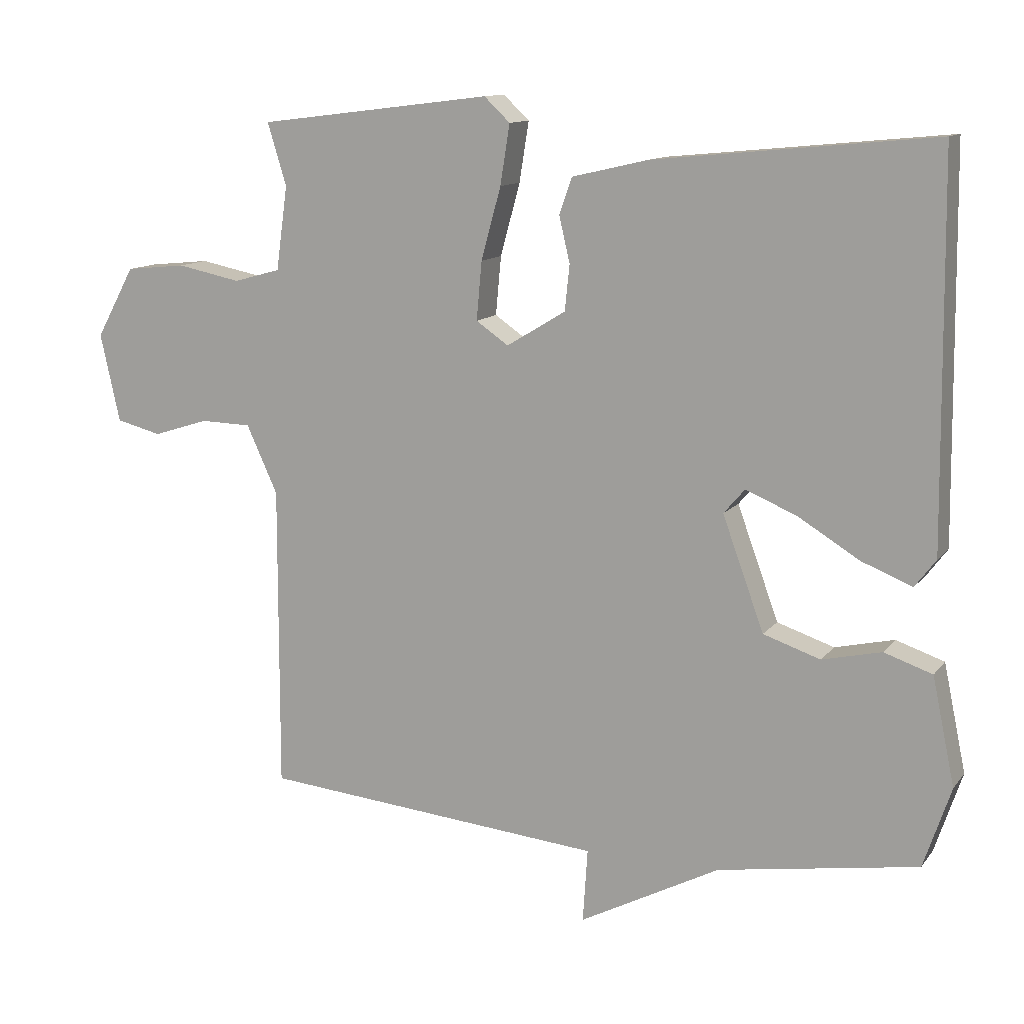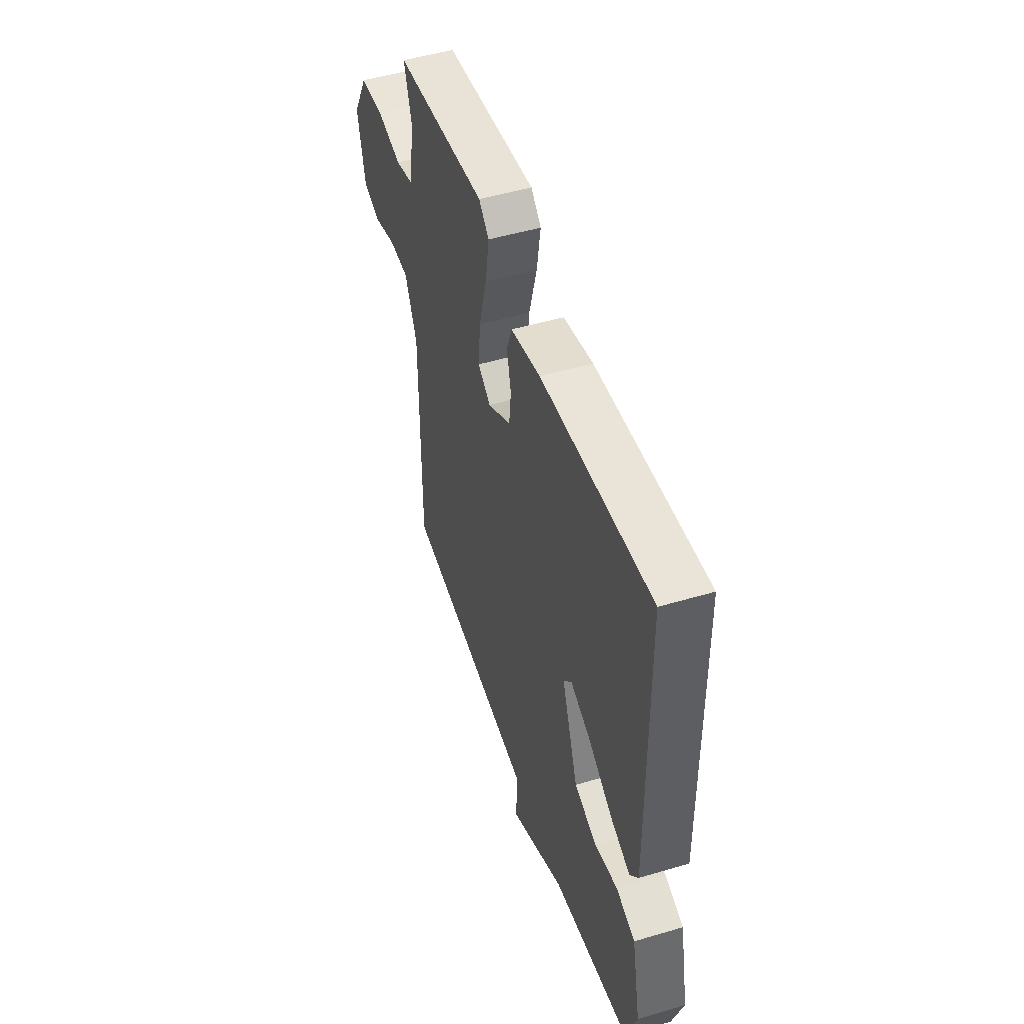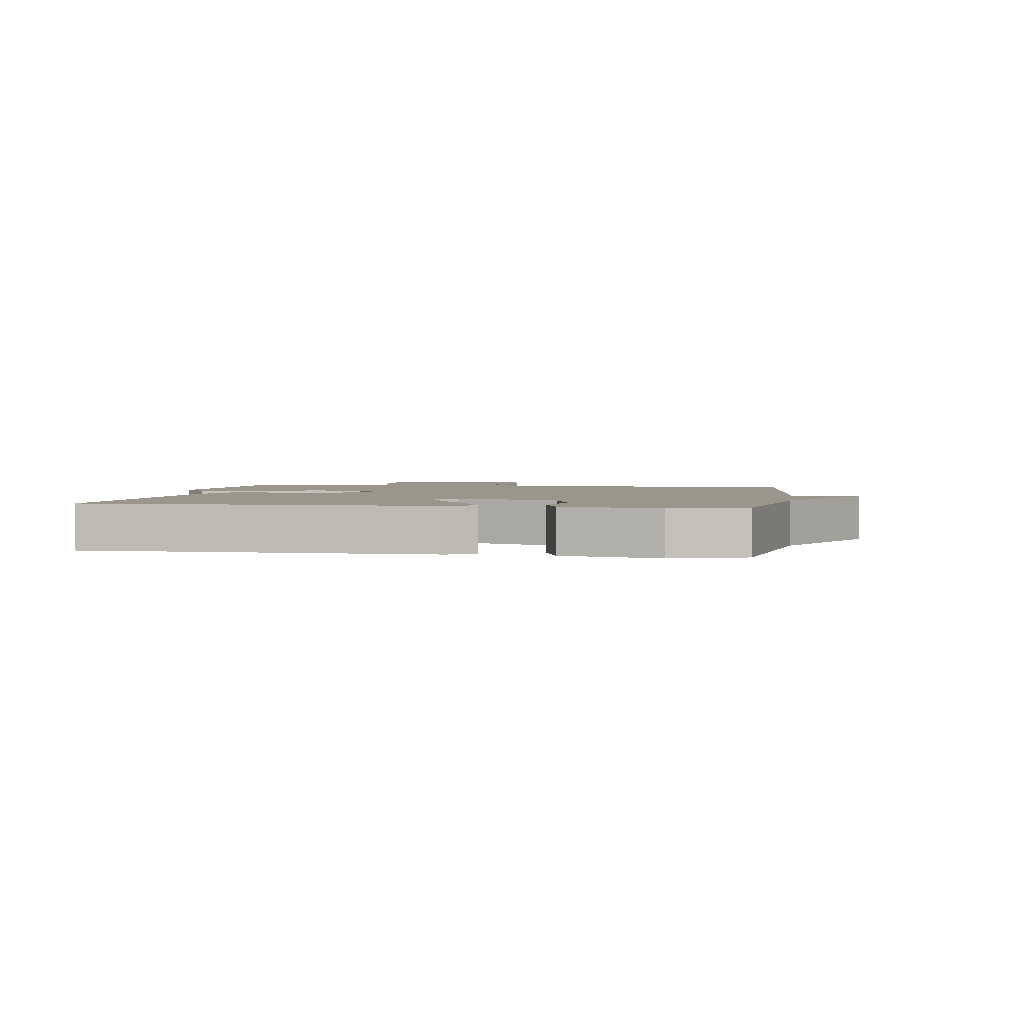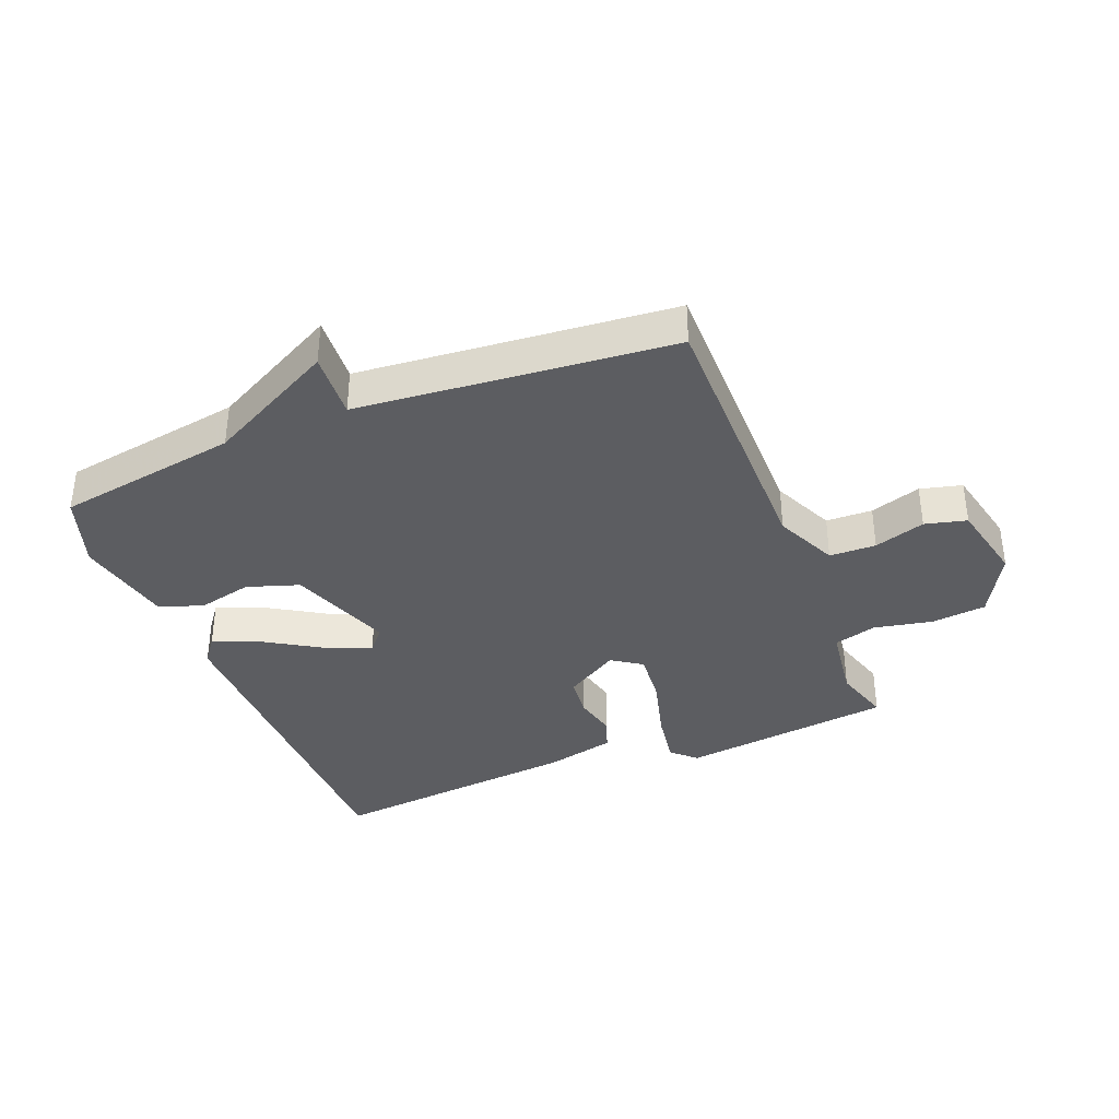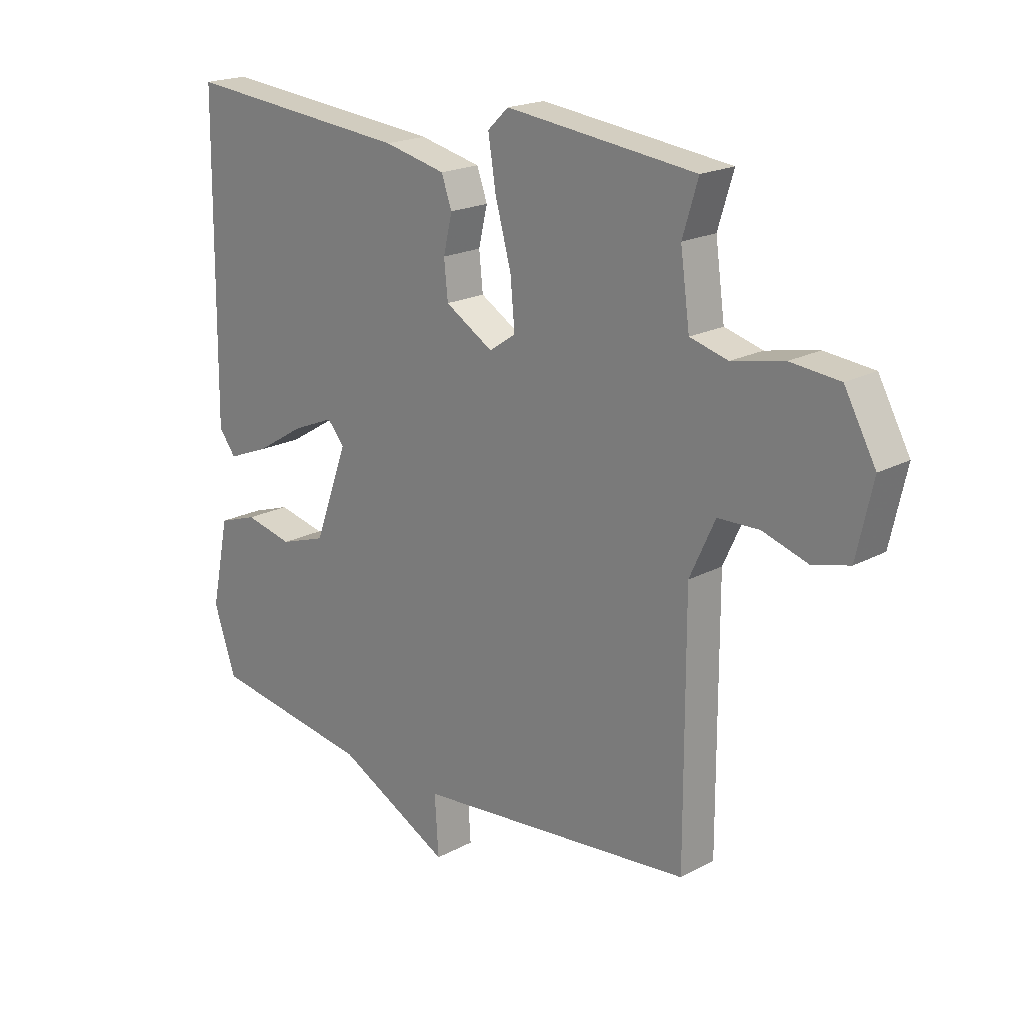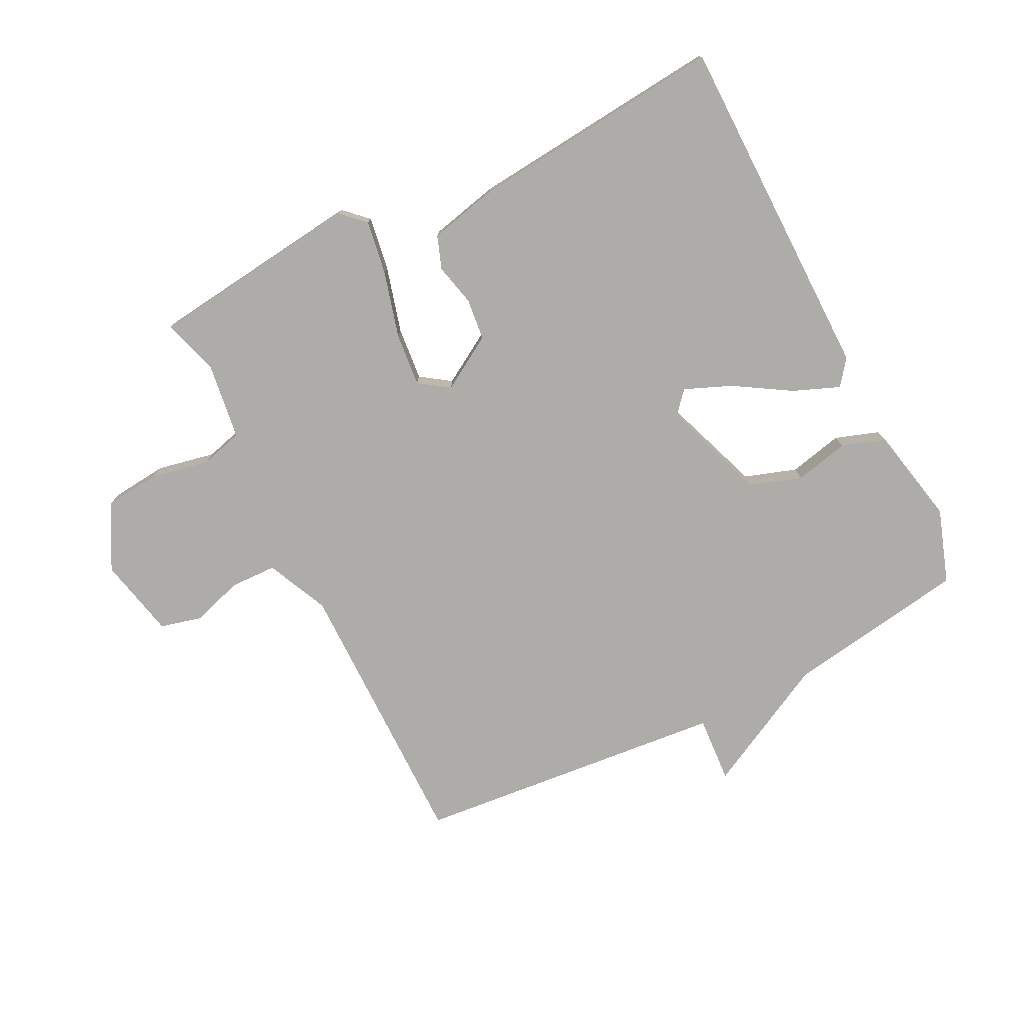
<metadata>
{"format":"obj","ext":"obj","renderer":"f3d","projection":"perspective","resolution":1024,"background":"white","views":[{"elev":12.0,"azim":22.8,"up":"+Z"},{"elev":49.8,"azim":71.9,"up":"+Z"},{"elev":2.4,"azim":99.2,"up":"+Y"},{"elev":-37.1,"azim":-158.2,"up":"+Y"},{"elev":19.6,"azim":-135.0,"up":"+Z"},{"elev":-76.8,"azim":26.6,"up":"+Y"}]}
</metadata>
<code>
v 0.5 0.07 0.5
v 0.506 0.07 -0.063
v 0.475 0.07 -0.104
v 0.4 0.07 -0.074
v 0.31 0.07 -0.019
v 0.235 0.07 0.012
v 0.204 0.07 -0.024
v 0.265 0.07 -0.191
v 0.349 0.07 -0.219
v 0.436 0.07 -0.199
v 0.507 0.07 -0.223
v 0.54 0.07 -0.381
v 0.5 0.07 -0.5
v 0.206 0.07 -0.547
v -0.001 0.07 -0.655
v 0.006 0.07 -0.547
v -0.5 0.07 -0.5
v -0.499 0.07 -0.051
v -0.545 0.07 0.049
v -0.62 0.07 0.051
v -0.702 0.07 0.025
v -0.769 0.07 0.042
v -0.798 0.07 0.172
v -0.741 0.07 0.276
v -0.652 0.07 0.285
v -0.558 0.07 0.266
v -0.489 0.07 0.285
v -0.472 0.07 0.408
v -0.5 0.07 0.5
v -0.156 0.07 0.542
v -0.118 0.07 0.506
v -0.132 0.07 0.418
v -0.161 0.07 0.312
v -0.169 0.07 0.226
v -0.121 0.07 0.193
v -0.034 0.07 0.246
v -0.027 0.07 0.313
v -0.043 0.07 0.381
v -0.024 0.07 0.434
v 0.088 0.07 0.46
v 0.5 0 0.5
v 0.506 0 -0.063
v 0.475 0 -0.104
v 0.4 0 -0.074
v 0.31 0 -0.019
v 0.235 0 0.012
v 0.204 0 -0.024
v 0.265 0 -0.191
v 0.349 0 -0.219
v 0.436 0 -0.199
v 0.507 0 -0.223
v 0.54 0 -0.381
v 0.5 0 -0.5
v 0.206 0 -0.547
v -0.001 0 -0.655
v 0.006 0 -0.547
v -0.5 0 -0.5
v -0.499 0 -0.051
v -0.545 0 0.049
v -0.62 0 0.051
v -0.702 0 0.025
v -0.769 0 0.042
v -0.798 0 0.172
v -0.741 0 0.276
v -0.652 0 0.285
v -0.558 0 0.266
v -0.489 0 0.285
v -0.472 0 0.408
v -0.5 0 0.5
v -0.156 0 0.542
v -0.118 0 0.506
v -0.132 0 0.418
v -0.161 0 0.312
v -0.169 0 0.226
v -0.121 0 0.193
v -0.034 0 0.246
v -0.027 0 0.313
v -0.043 0 0.381
v -0.024 0 0.434
v 0.088 0 0.46
f 3 4 5
f 2 3 5
f 1 2 5
f 40 1 5
f 39 40 5
f 38 39 5
f 37 38 5
f 36 37 5 6
f 35 36 6 7
f 31 32 33
f 30 31 33
f 29 30 33
f 28 29 33
f 27 28 33 34
f 26 27 34 35
f 24 25 26
f 23 24 26
f 22 23 26
f 21 22 26
f 20 21 26
f 19 20 26 35
f 16 17 18
f 35 7 8
f 19 35 8
f 18 19 8
f 16 18 8
f 12 13 14
f 11 12 14
f 10 11 14
f 9 10 14
f 14 15 16
f 9 14 16
f 8 9 16
f 45 44 43
f 45 43 42
f 45 42 41
f 45 41 80
f 45 80 79
f 45 79 78
f 45 78 77
f 46 45 77 76
f 47 46 76 75
f 73 72 71
f 73 71 70
f 73 70 69
f 73 69 68
f 74 73 68 67
f 75 74 67 66
f 66 65 64
f 66 64 63
f 66 63 62
f 66 62 61
f 66 61 60
f 75 66 60 59
f 58 57 56
f 48 47 75
f 48 75 59
f 48 59 58
f 48 58 56
f 54 53 52
f 54 52 51
f 54 51 50
f 54 50 49
f 56 55 54
f 56 54 49
f 56 49 48
f 1 41 42 2
f 2 42 43 3
f 3 43 44 4
f 4 44 45 5
f 5 45 46 6
f 6 46 47 7
f 7 47 48 8
f 8 48 49 9
f 9 49 50 10
f 10 50 51 11
f 11 51 52 12
f 12 52 53 13
f 13 53 54 14
f 14 54 55 15
f 15 55 56 16
f 16 56 57 17
f 17 57 58 18
f 18 58 59 19
f 19 59 60 20
f 20 60 61 21
f 21 61 62 22
f 22 62 63 23
f 23 63 64 24
f 24 64 65 25
f 25 65 66 26
f 26 66 67 27
f 27 67 68 28
f 28 68 69 29
f 29 69 70 30
f 30 70 71 31
f 31 71 72 32
f 32 72 73 33
f 33 73 74 34
f 34 74 75 35
f 35 75 76 36
f 36 76 77 37
f 37 77 78 38
f 38 78 79 39
f 39 79 80 40
f 40 80 41 1

</code>
